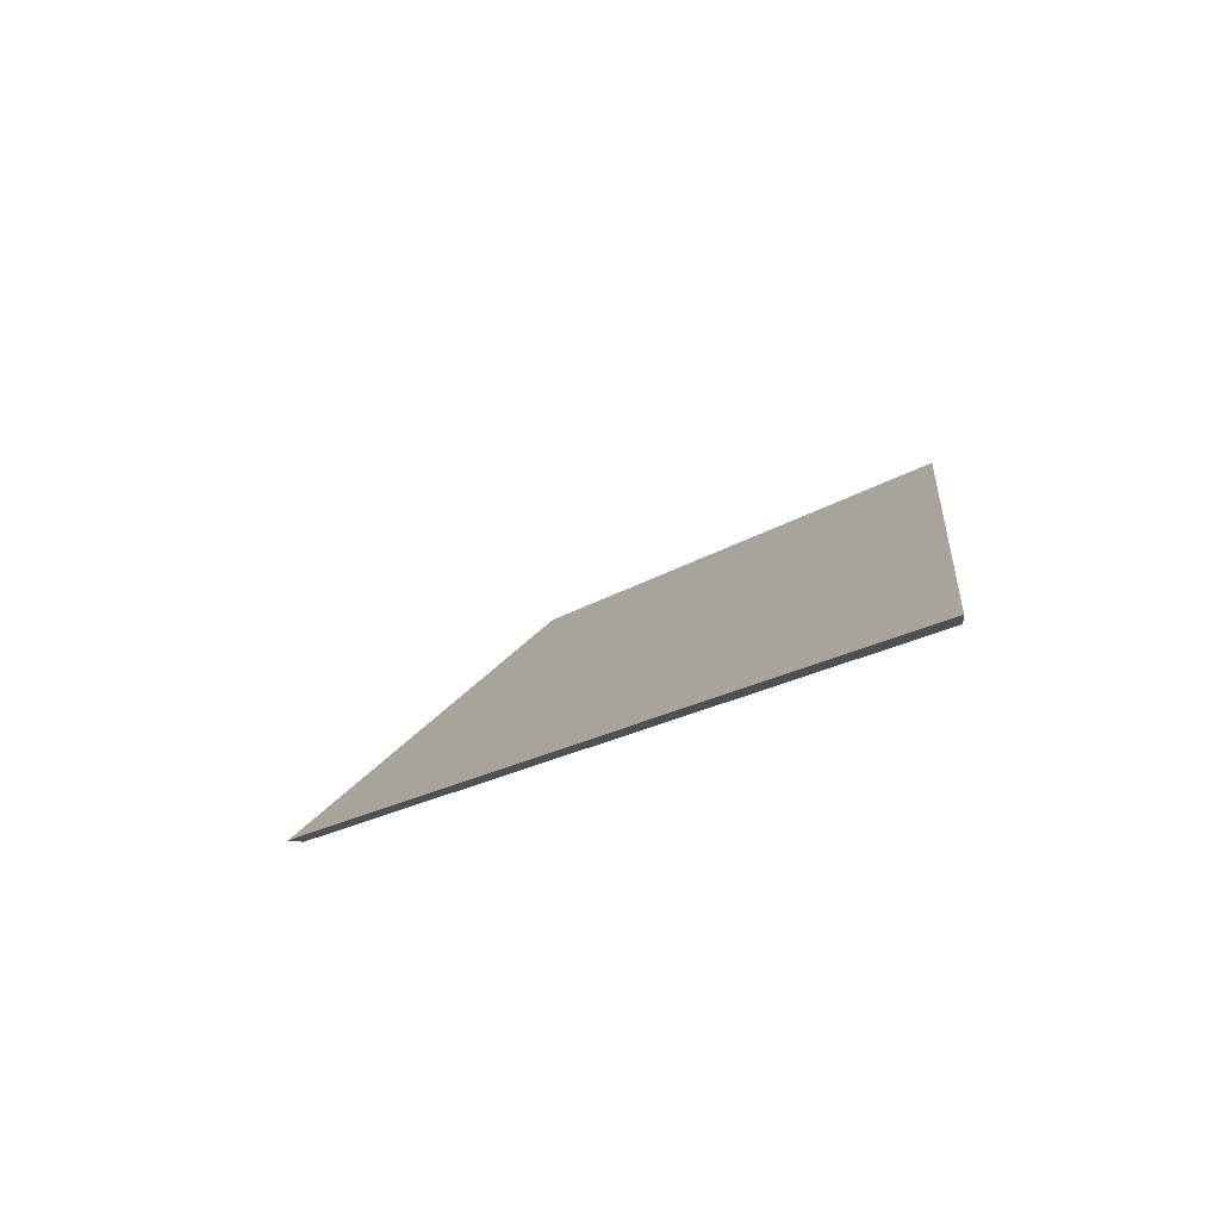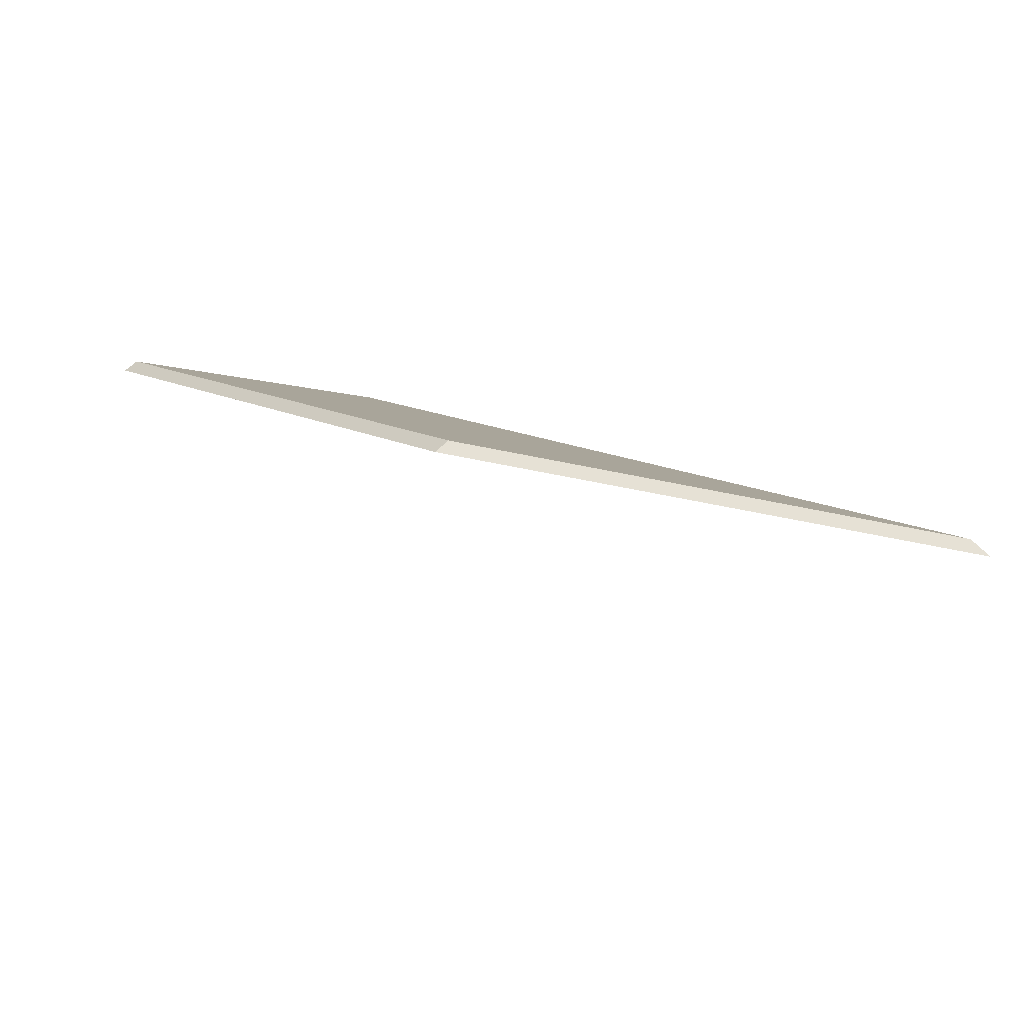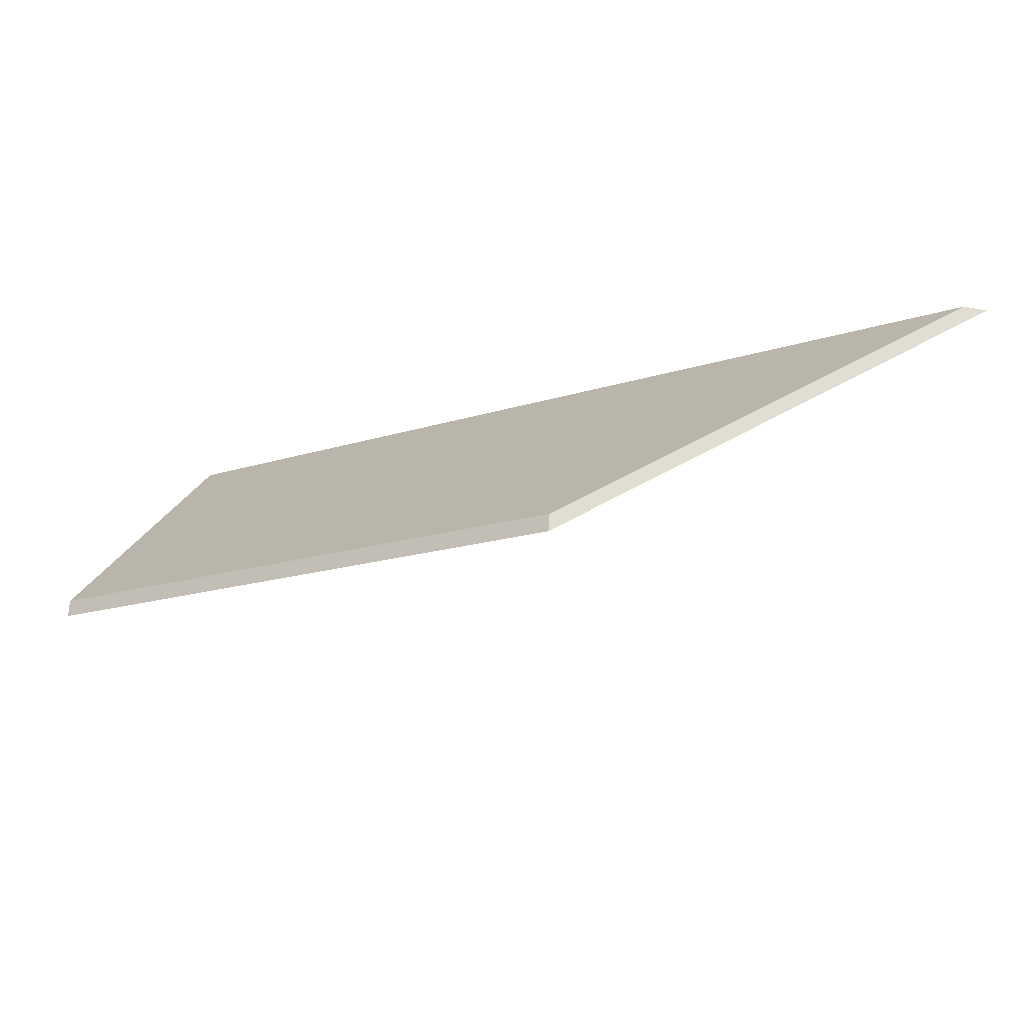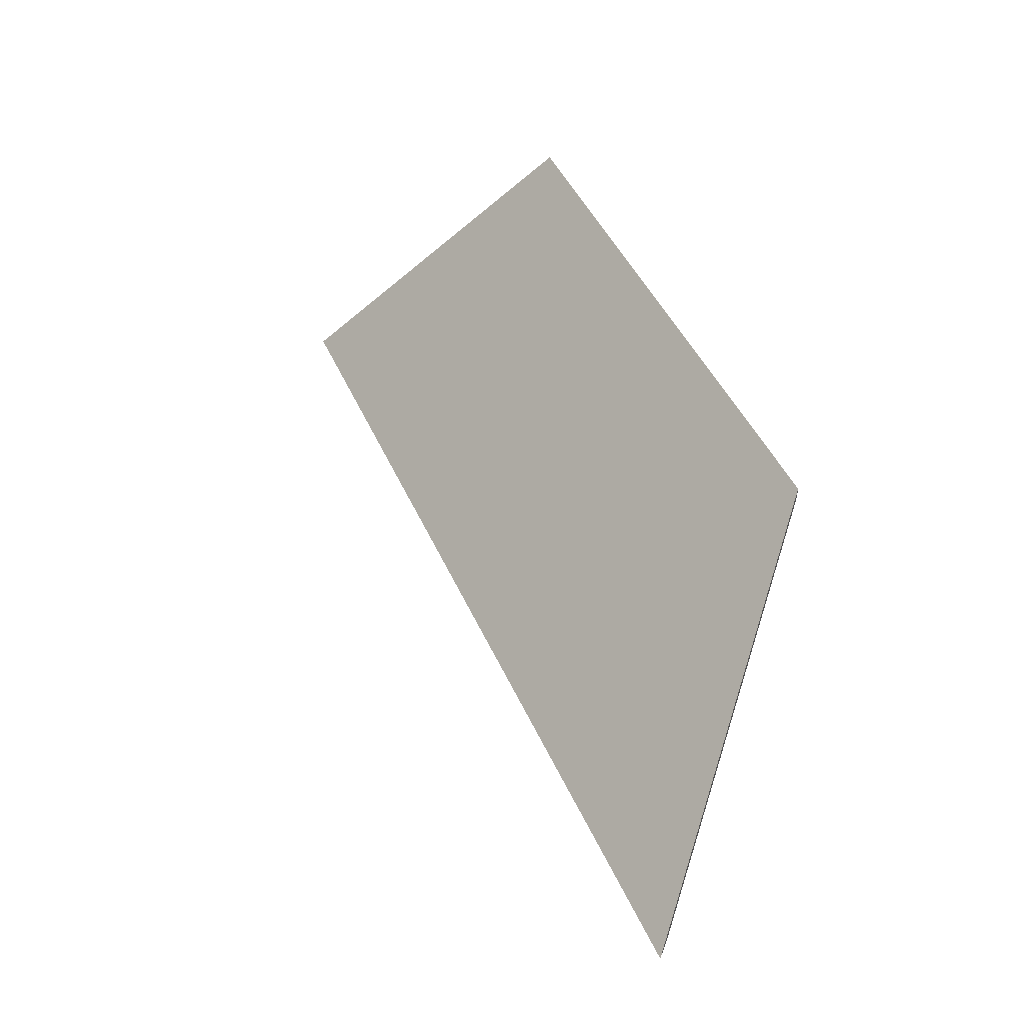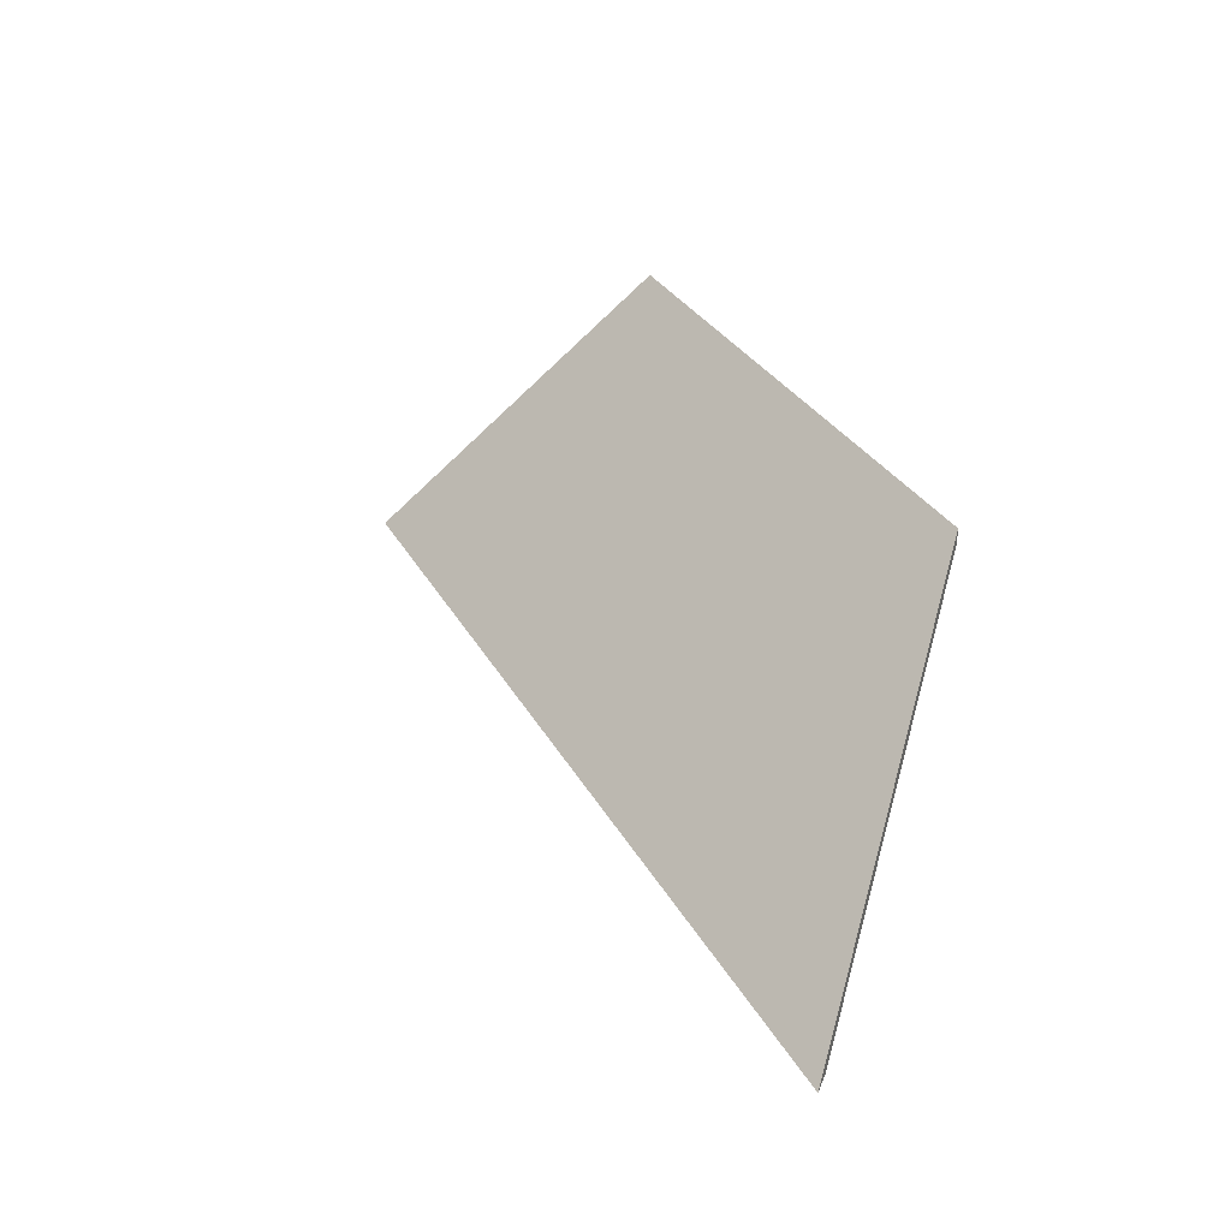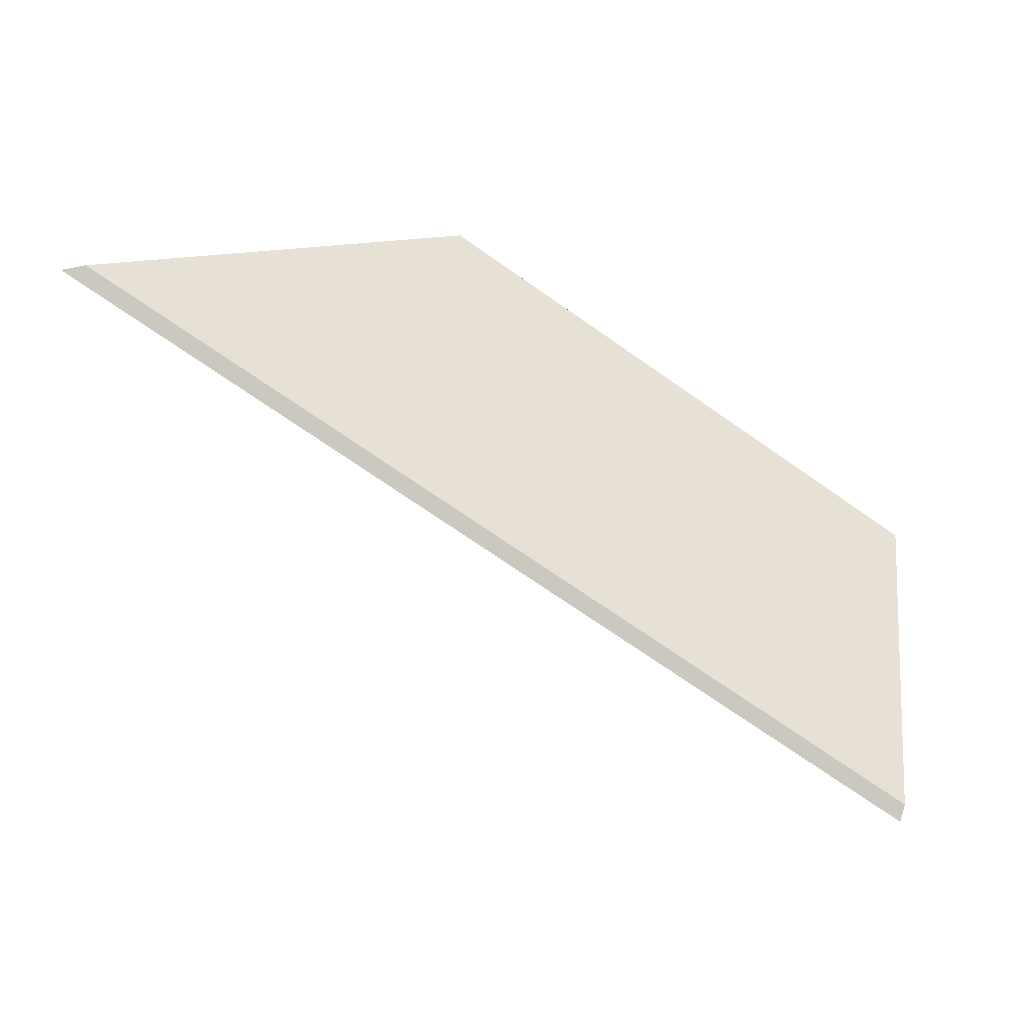
<metadata>
{"format":"obj","ext":"obj","renderer":"f3d","projection":"perspective","resolution":1024,"background":"white","views":[{"elev":-18.7,"azim":-95.8,"up":"+Y"},{"elev":57.1,"azim":-137.8,"up":"+Z"},{"elev":67.0,"azim":-176.1,"up":"+Z"},{"elev":51.0,"azim":-81.4,"up":"+Y"},{"elev":33.9,"azim":-82.6,"up":"+Y"},{"elev":-1.7,"azim":-7.0,"up":"+Z"}]}
</metadata>
<code>
v -0.225 -0.04193 1.842
v -0.09965 -0.04193 1.761
v -0.08775 0.000215 1.803
v -0.1648 0.001565 1.855
v -0.08775 0.002849 1.803
v -0.08775 0.000215 1.803
v -0.09965 -0.04193 1.761
v -0.1004 -0.04193 1.758
v -0.1648 0.004199 1.855
v -0.1648 0.001565 1.855
v -0.08775 0.000215 1.803
v -0.08775 0.002849 1.803
v -0.1004 -0.04193 1.758
v -0.09965 -0.04193 1.761
v -0.225 -0.04193 1.842
v -0.2286 -0.04193 1.841
v -0.2286 -0.04193 1.841
v -0.225 -0.04193 1.842
v -0.1648 0.001565 1.855
v -0.1648 0.004199 1.855
v -0.1648 0.004199 1.855
v -0.08775 0.002849 1.803
v -0.1004 -0.04193 1.758
v -0.2286 -0.04193 1.841
f 1 2 3
f 1 3 4
f 5 6 7
f 5 7 8
f 9 10 11
f 9 11 12
f 13 14 15
f 13 15 16
f 17 18 19
f 17 19 20
f 21 22 23
f 21 23 24

</code>
